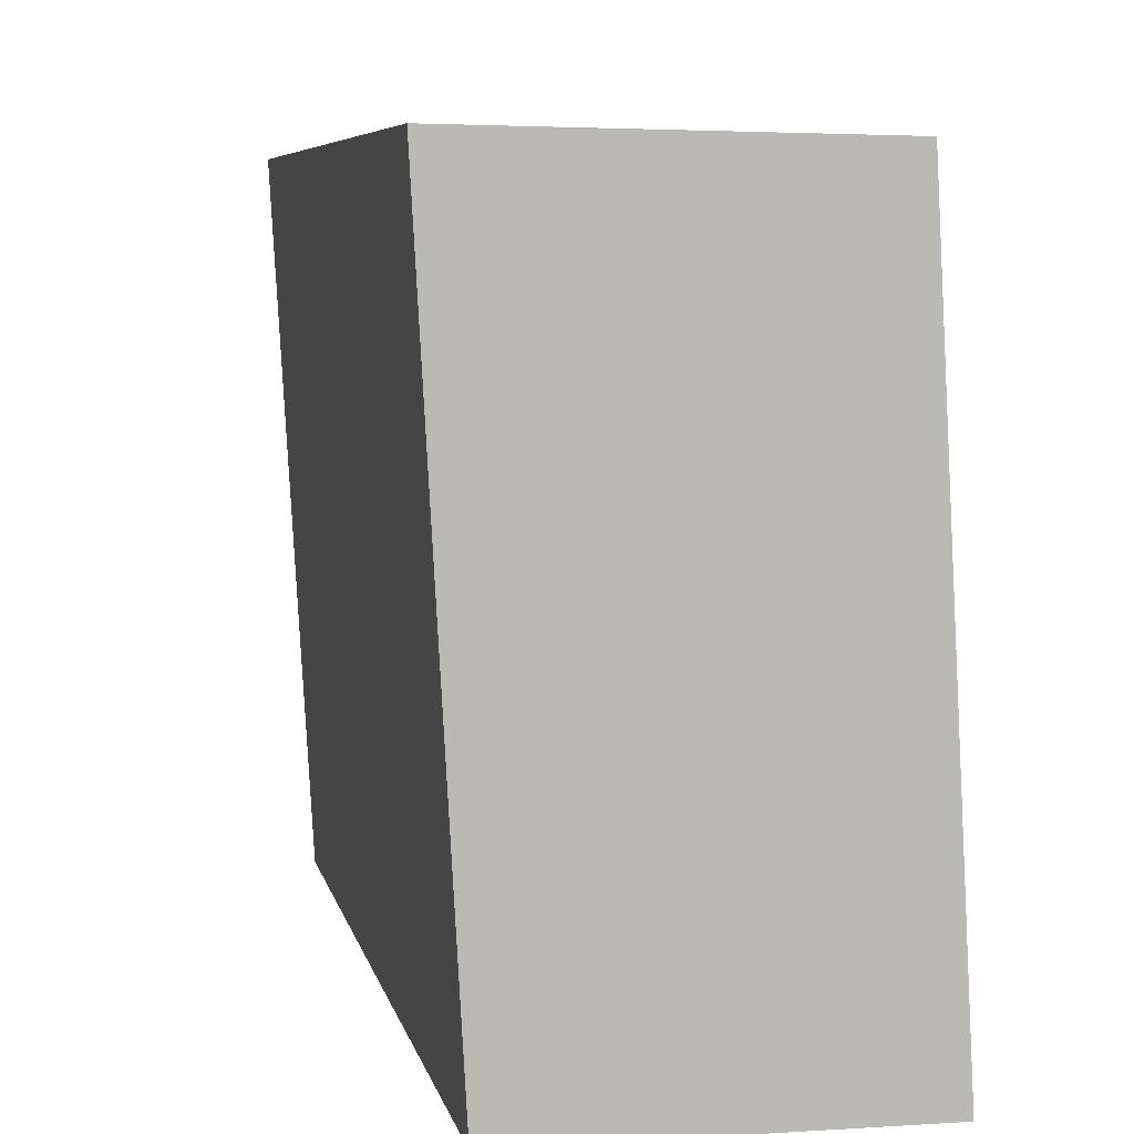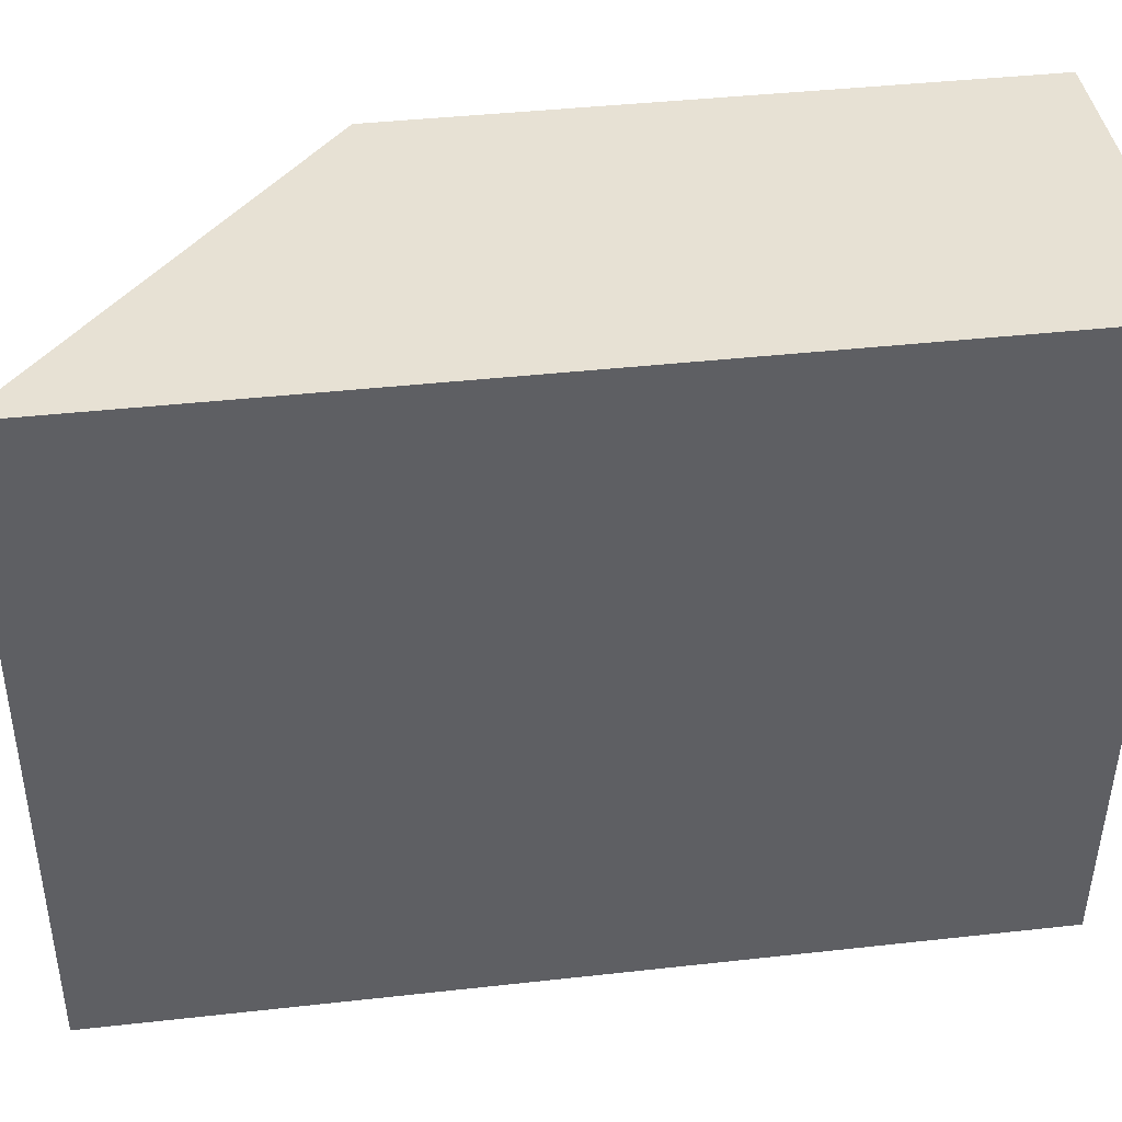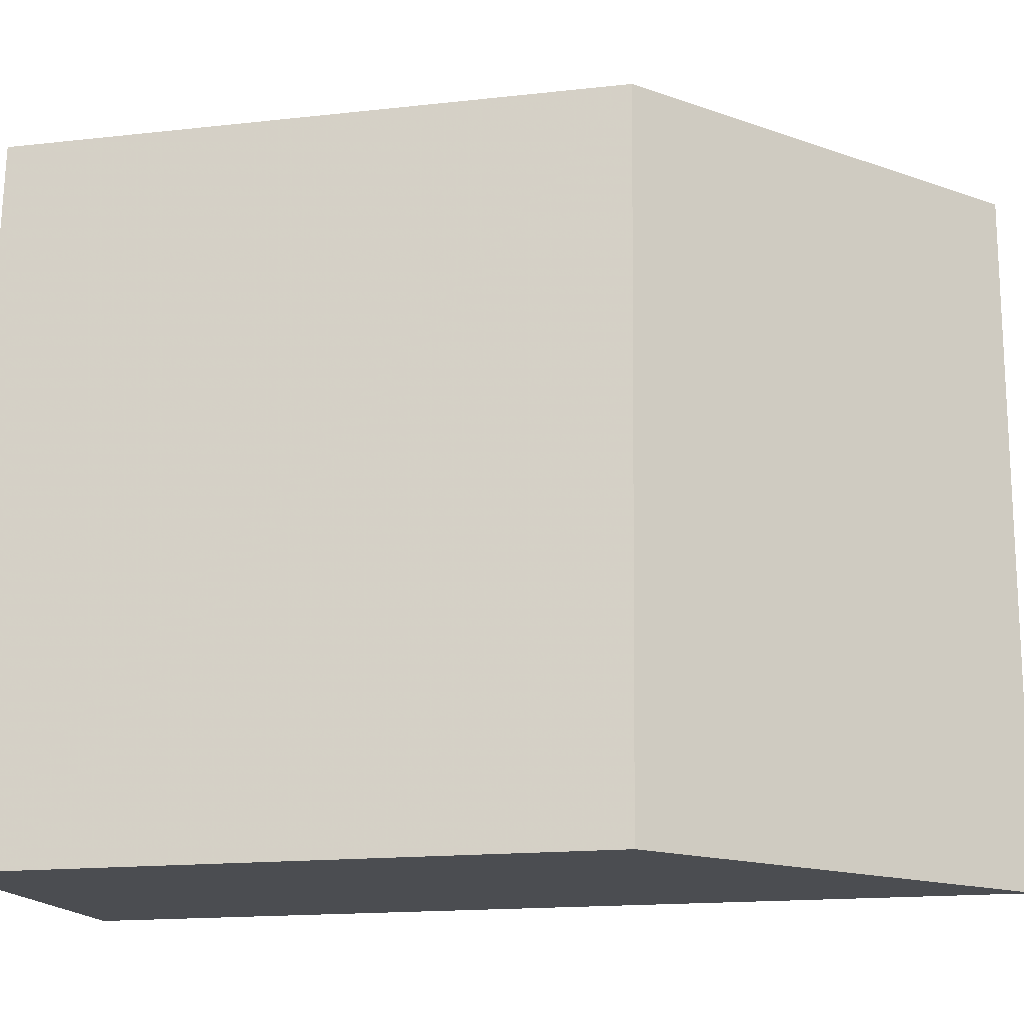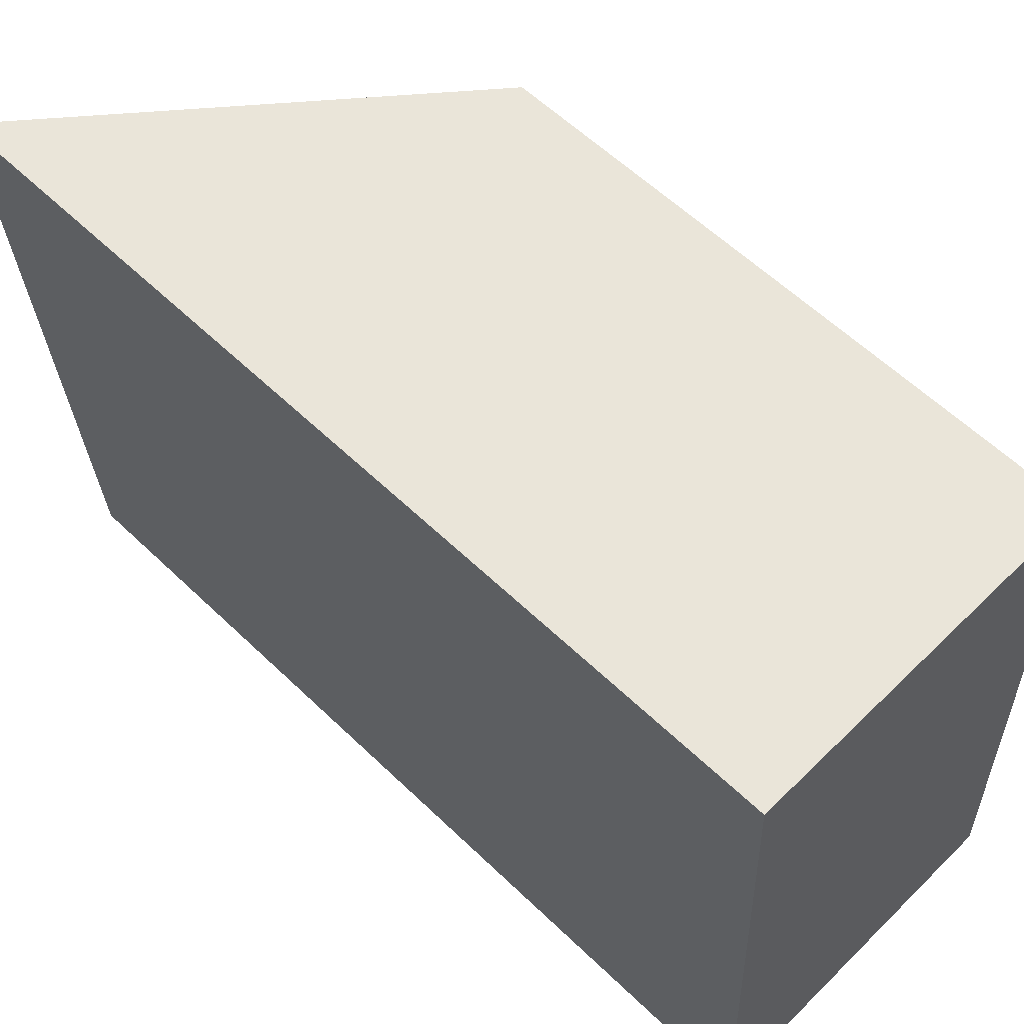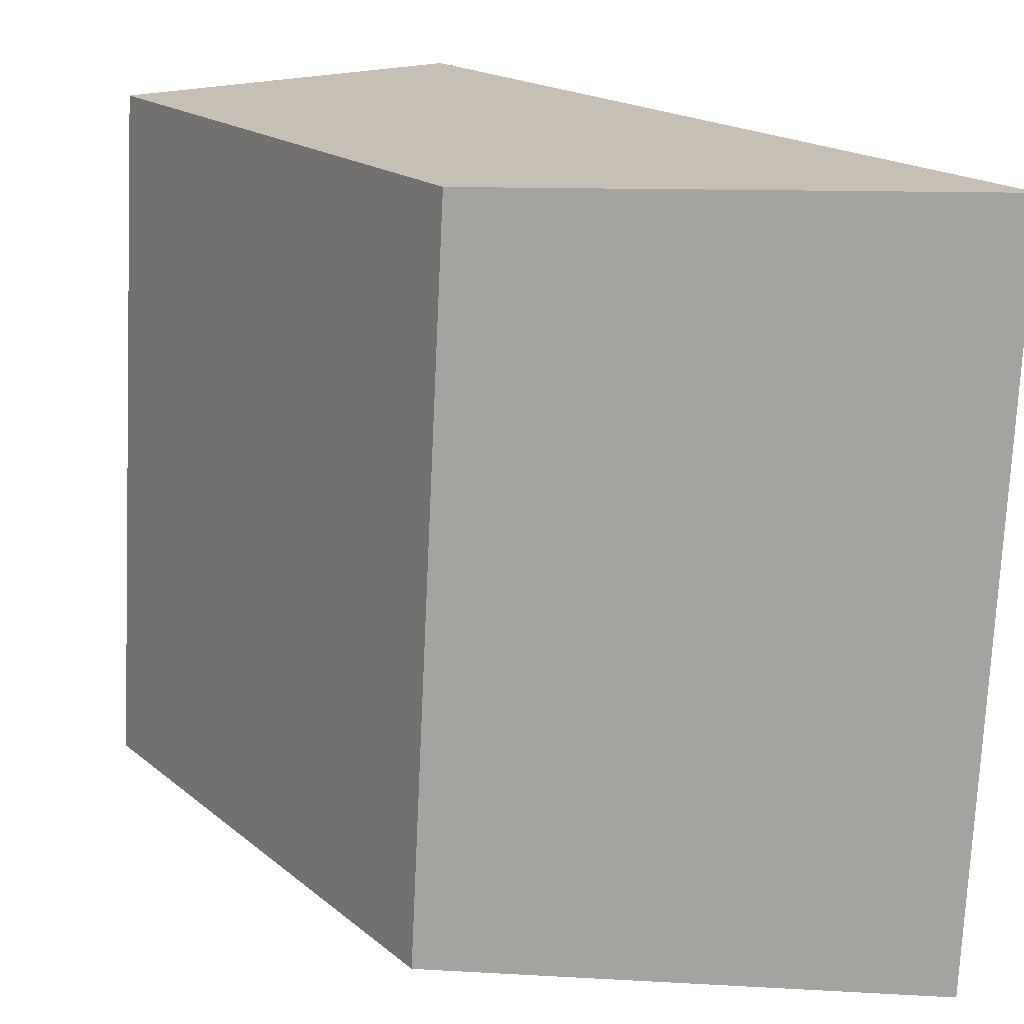
<metadata>
{"format":"obj","ext":"obj","renderer":"f3d","projection":"perspective","resolution":1024,"background":"white","views":[{"elev":6.8,"azim":-11.8,"up":"+Z"},{"elev":40.5,"azim":-97.8,"up":"+Z"},{"elev":-16.3,"azim":103.0,"up":"+Z"},{"elev":59.2,"azim":-45.4,"up":"+Z"},{"elev":17.7,"azim":147.1,"up":"+Z"}]}
</metadata>
<code>
v -0.08517 -0.01105 -4.387
v -0.08517 -0.1545 -4.387
v -0.09124 -0.1545 -4.277
v -0.09124 -0.01117 -4.277
v -0.08517 -0.1545 -4.387
v -0.02746 -0.1545 -4.388
v -0.03366 -0.1545 -4.278
v -0.09124 -0.1545 -4.277
v -0.03366 -0.05937 -4.278
v -0.09124 -0.01117 -4.277
v -0.09124 -0.1545 -4.277
v -0.03366 -0.1545 -4.278
v -0.03366 -0.05937 -4.278
v -0.02746 -0.05937 -4.388
v -0.08517 -0.01105 -4.387
v -0.09124 -0.01117 -4.277
v -0.02746 -0.05937 -4.388
v -0.02746 -0.1545 -4.388
v -0.08517 -0.1545 -4.387
v -0.08517 -0.01105 -4.387
v -0.02746 -0.1545 -4.388
v -0.02746 -0.05937 -4.388
v -0.03366 -0.05937 -4.278
v -0.03366 -0.1545 -4.278
f 1 2 3
f 1 3 4
f 5 6 7
f 5 7 8
f 9 10 11
f 9 11 12
f 13 14 15
f 13 15 16
f 17 18 19
f 17 19 20
f 21 22 23
f 21 23 24

</code>
